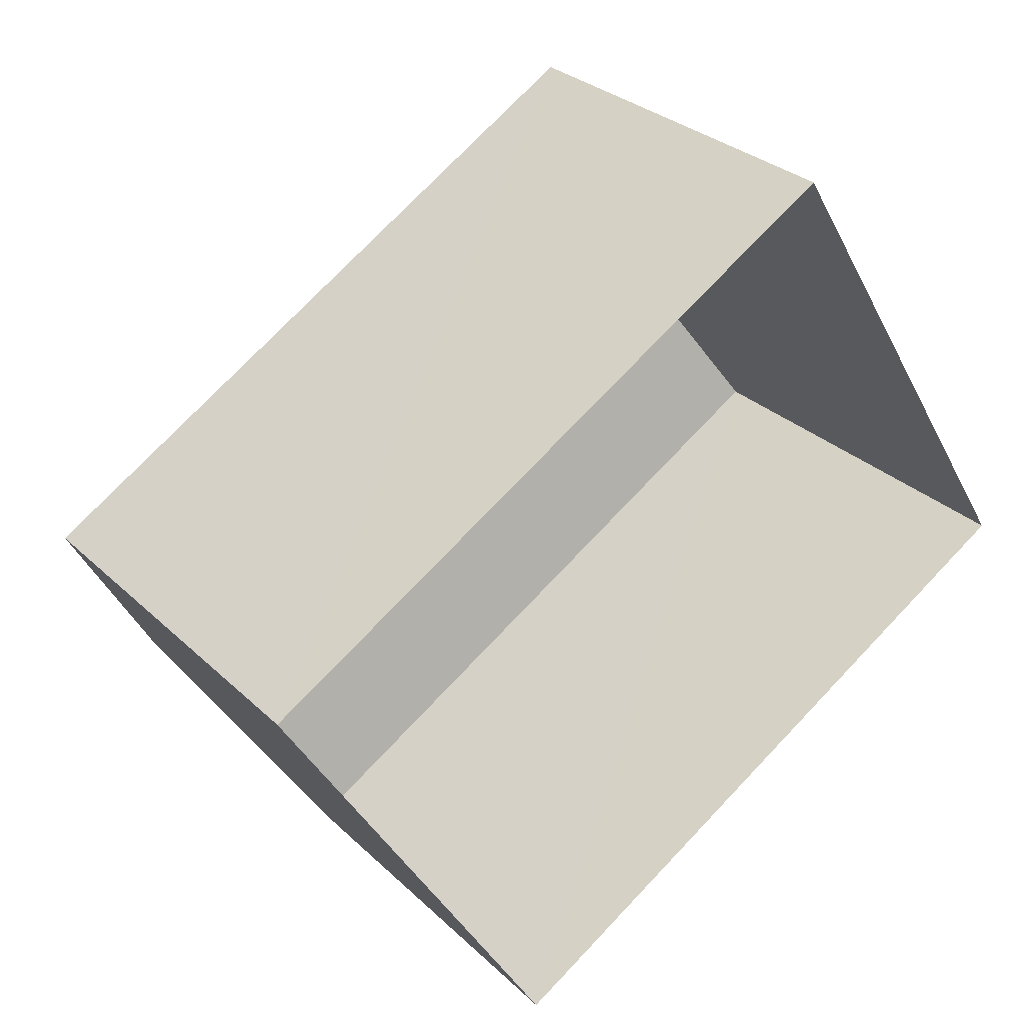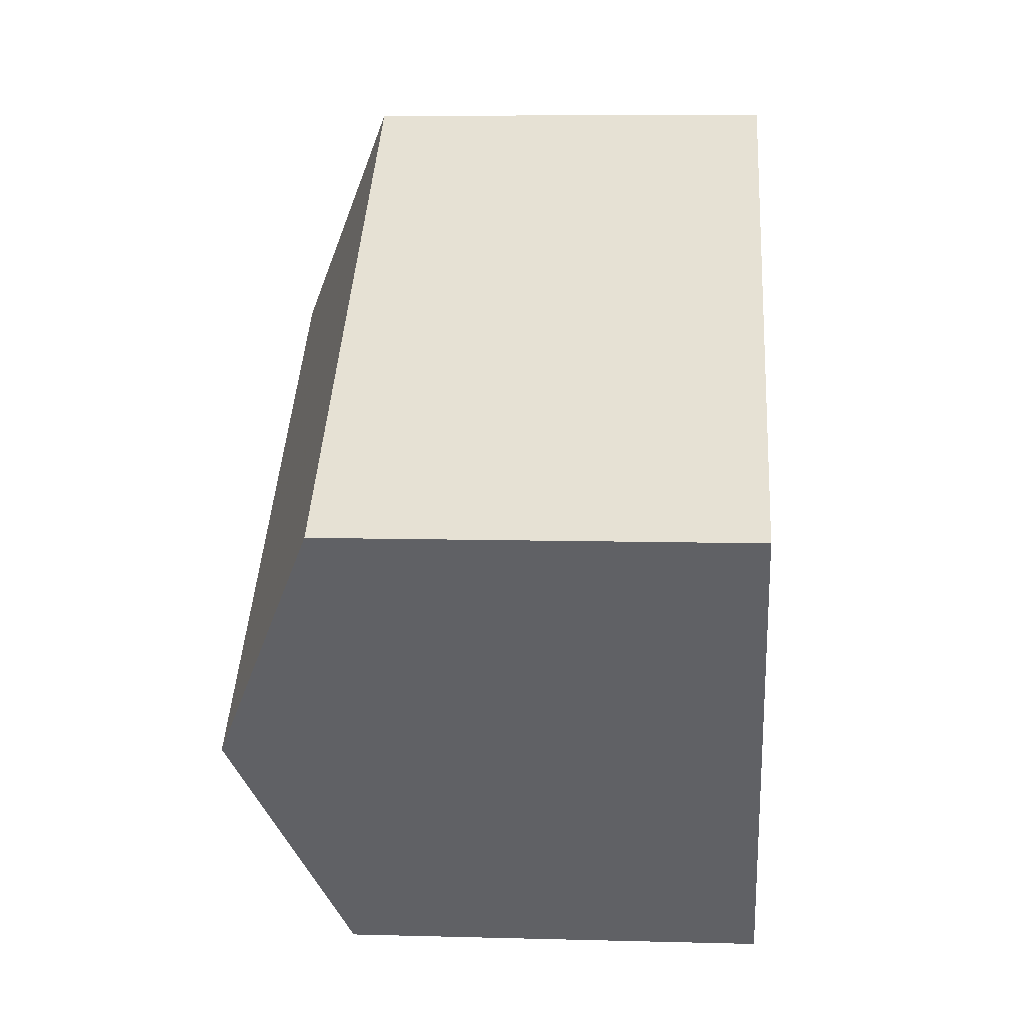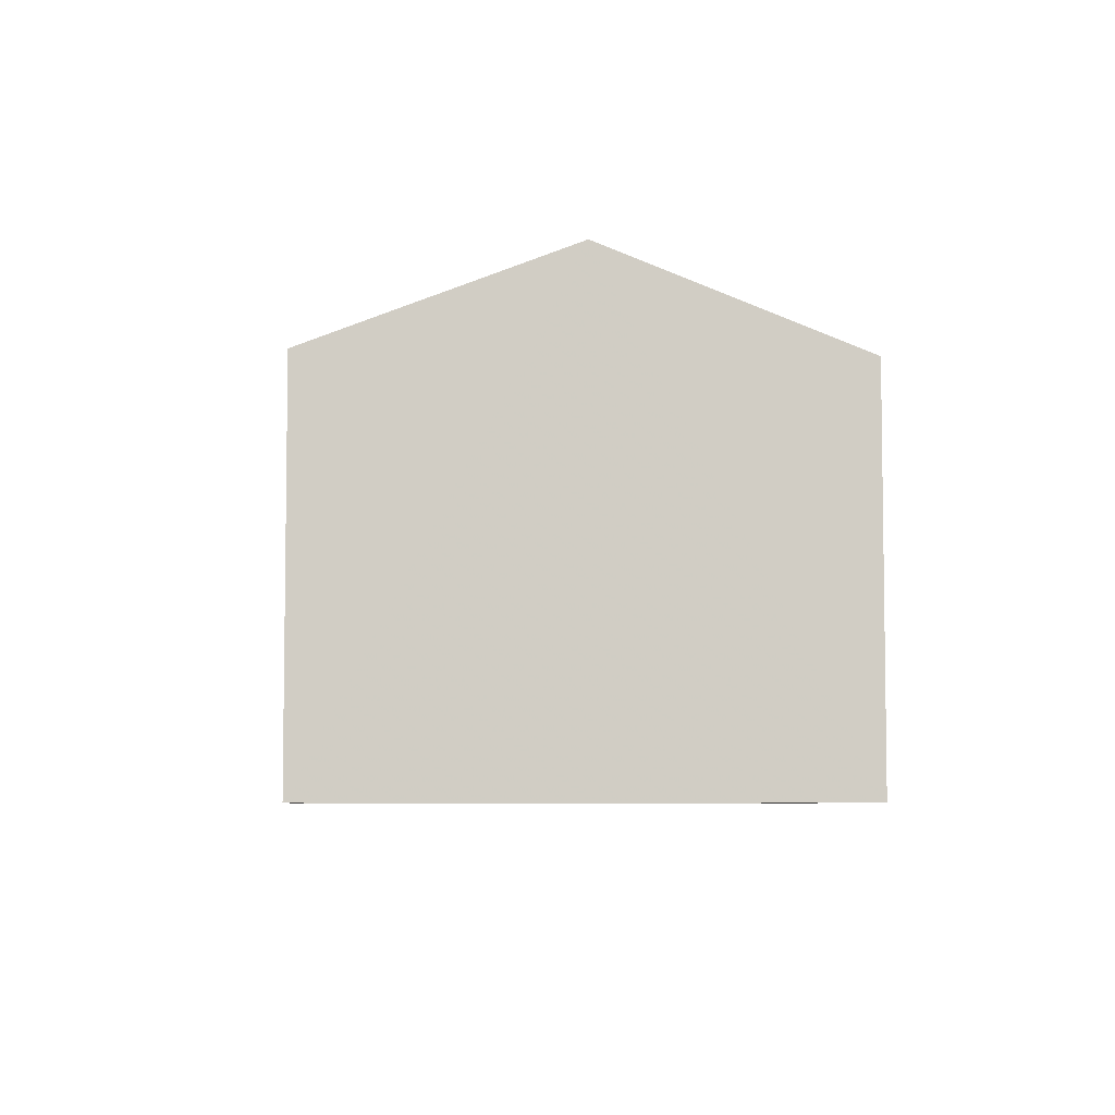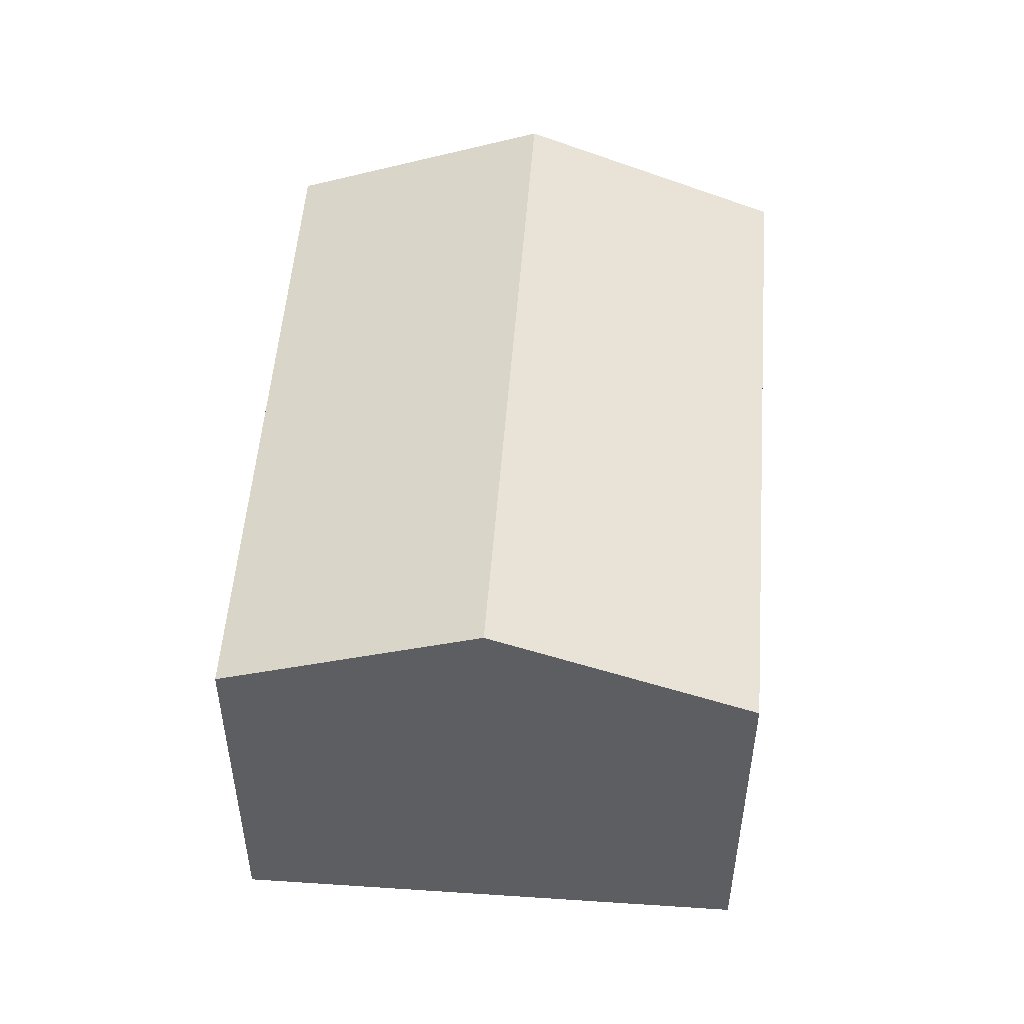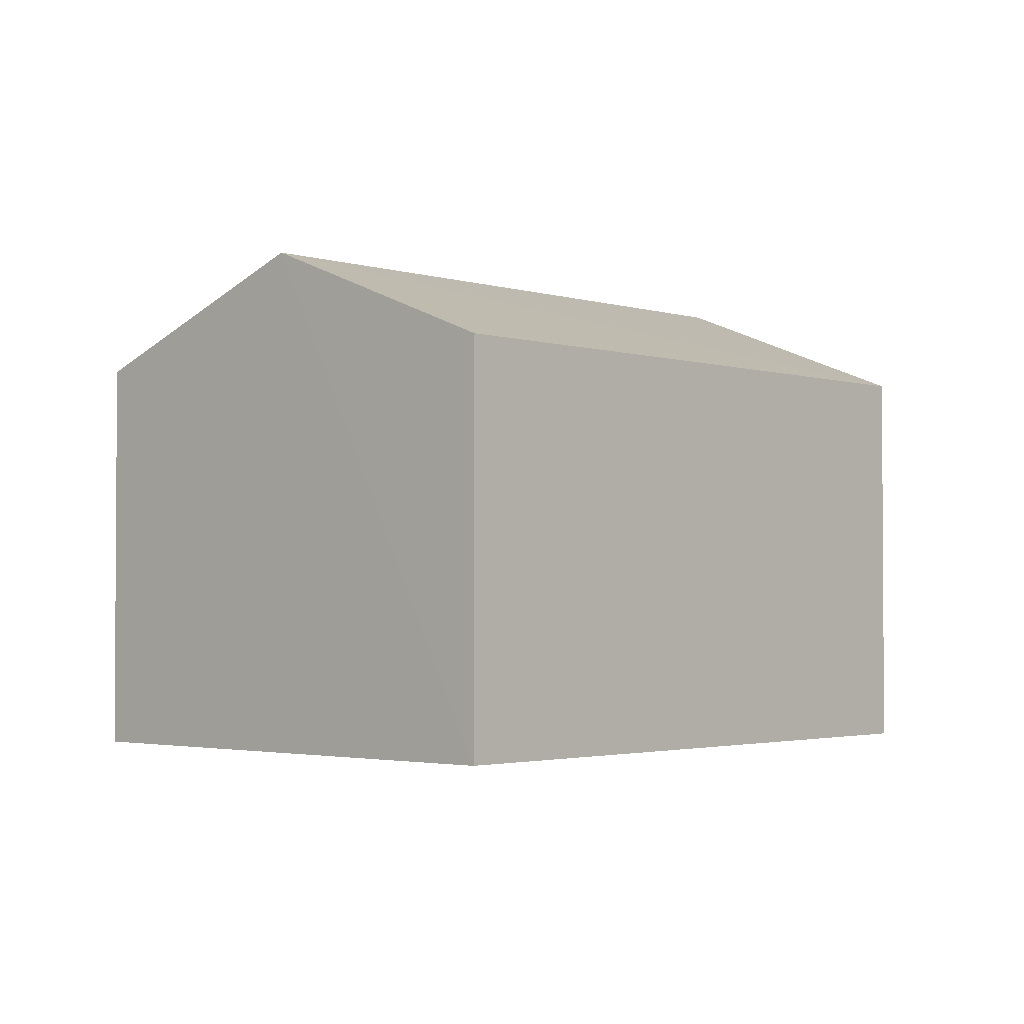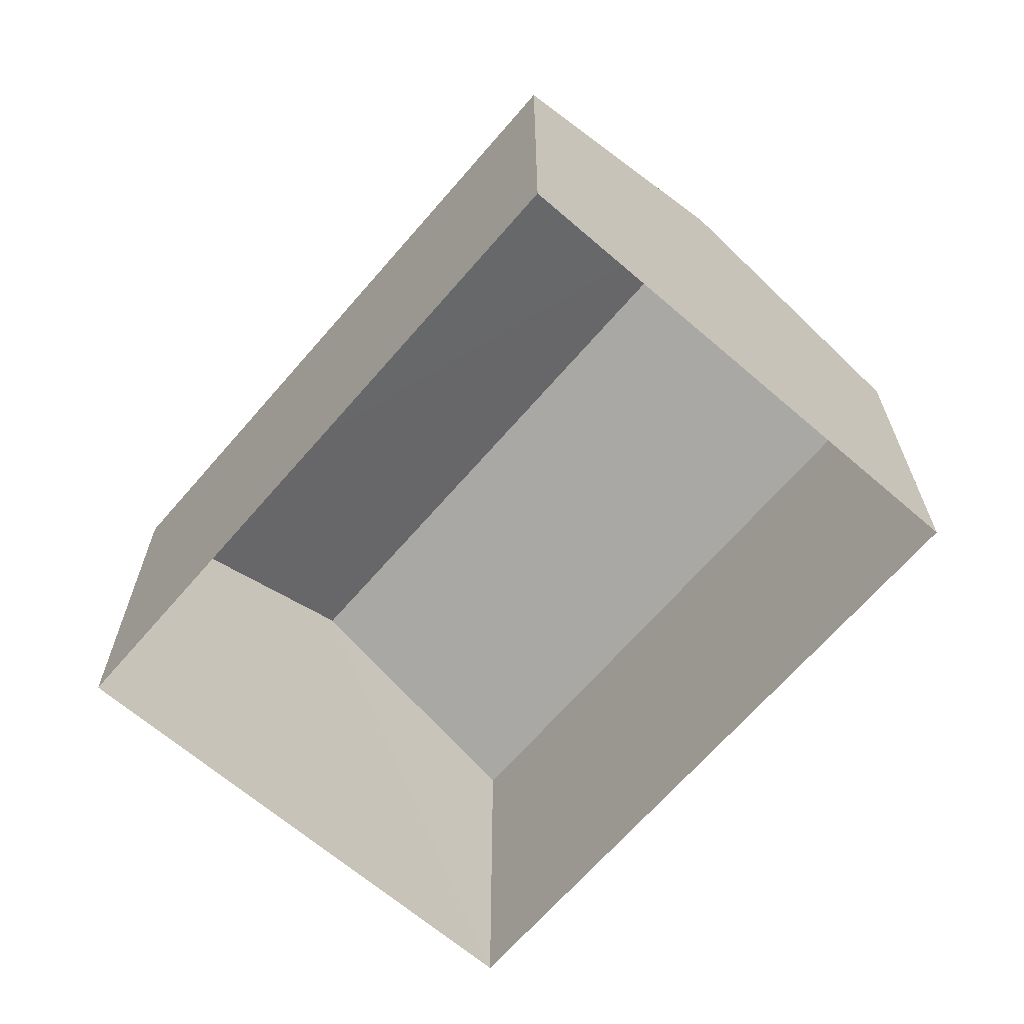
<metadata>
{"format":"obj","ext":"obj","renderer":"f3d","projection":"perspective","resolution":1024,"background":"white","views":[{"elev":29.1,"azim":144.1,"up":"+Y"},{"elev":9.1,"azim":94.0,"up":"+Y"},{"elev":-5.9,"azim":54.0,"up":"+Z"},{"elev":51.9,"azim":-117.3,"up":"+Z"},{"elev":-2.3,"azim":-79.5,"up":"+Z"},{"elev":-66.3,"azim":-162.3,"up":"+Z"}]}
</metadata>
<code>
v -3.116e+05 4.298e+04 16.38
v -3.116e+05 4.299e+04 16.38
v -3.116e+05 4.299e+04 16.38
v -3.116e+05 4.299e+04 16.38
v -3.116e+05 4.299e+04 22.4
v -3.116e+05 4.298e+04 21.16
v -3.116e+05 4.298e+04 22.4
v -3.116e+05 4.299e+04 21.16
v -3.116e+05 4.299e+04 21.17
v -3.116e+05 4.299e+04 21.17
f 1 2 3
f 4 1 3
f 5 6 7
f 5 8 6
f 9 10 5
f 7 9 5
f 8 2 1
f 6 8 1
f 10 3 5
f 3 2 5
f 2 8 5
f 6 1 7
f 1 4 7
f 4 9 7
f 10 4 3
f 10 9 4

</code>
